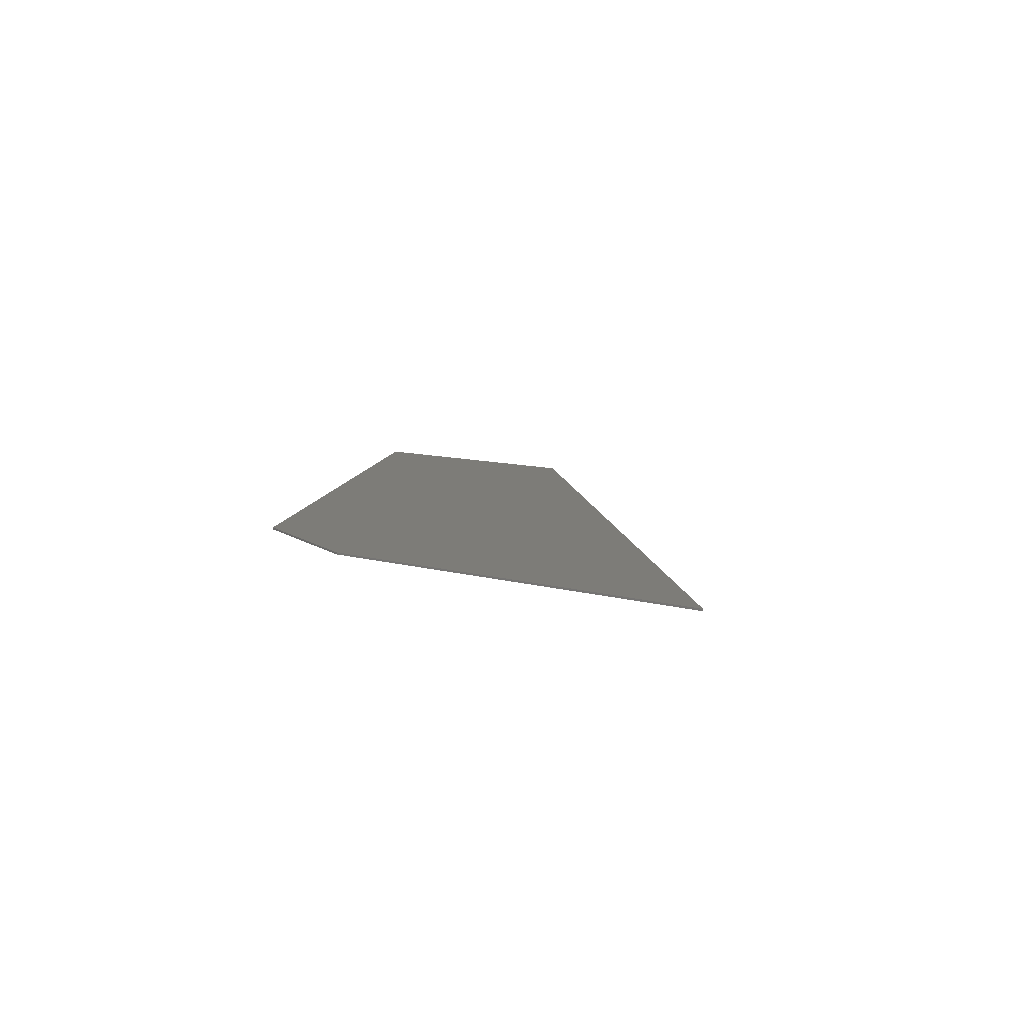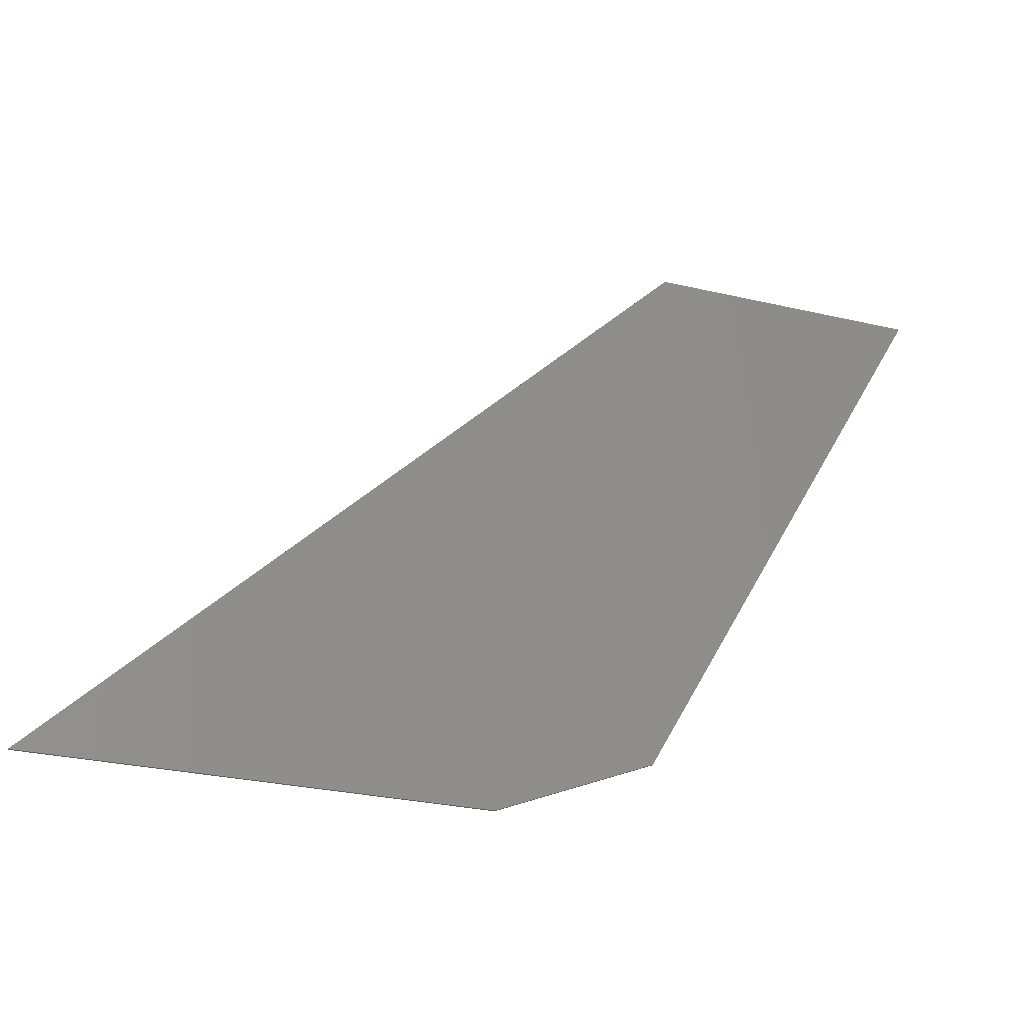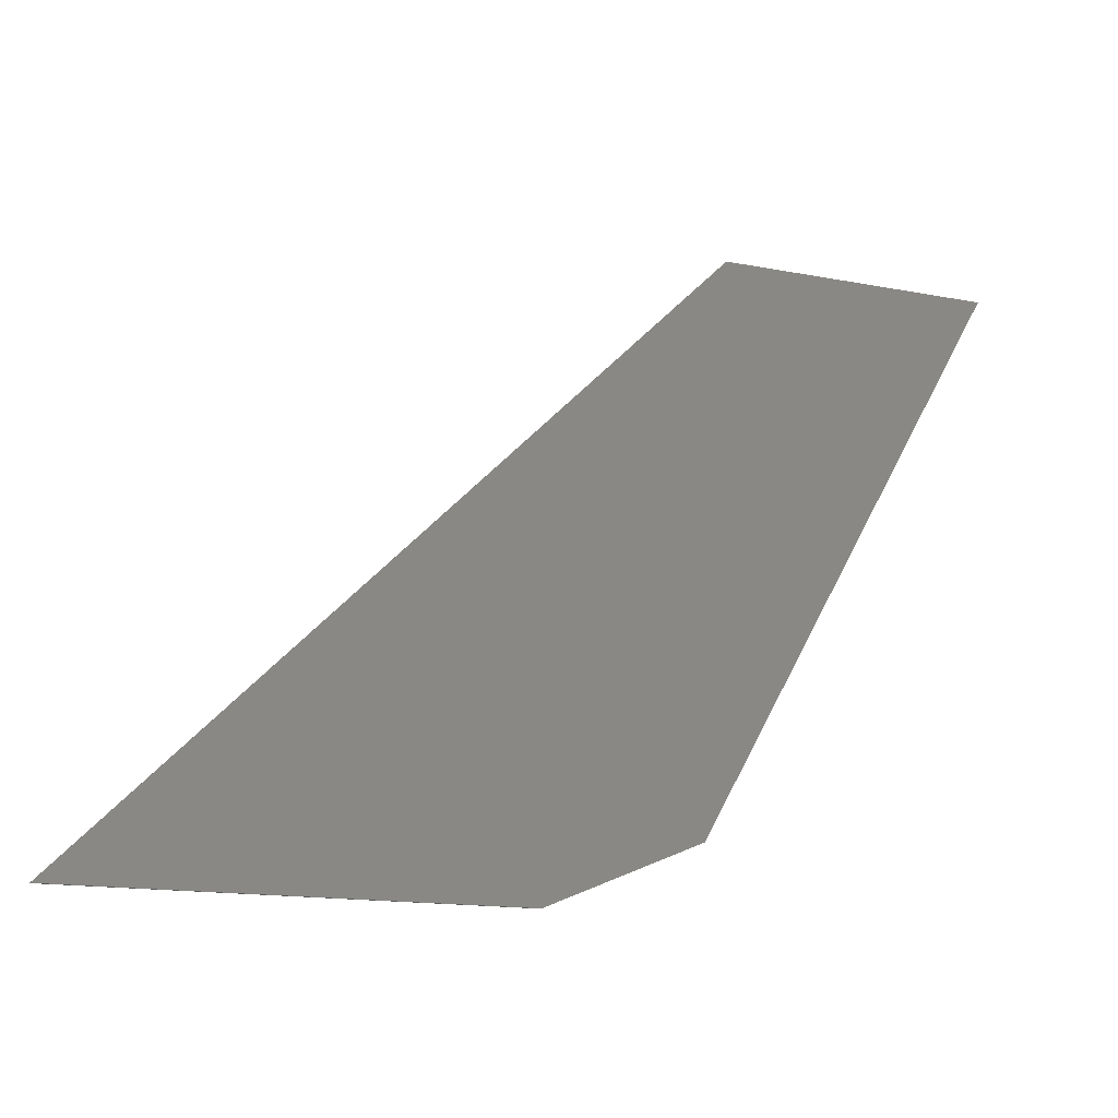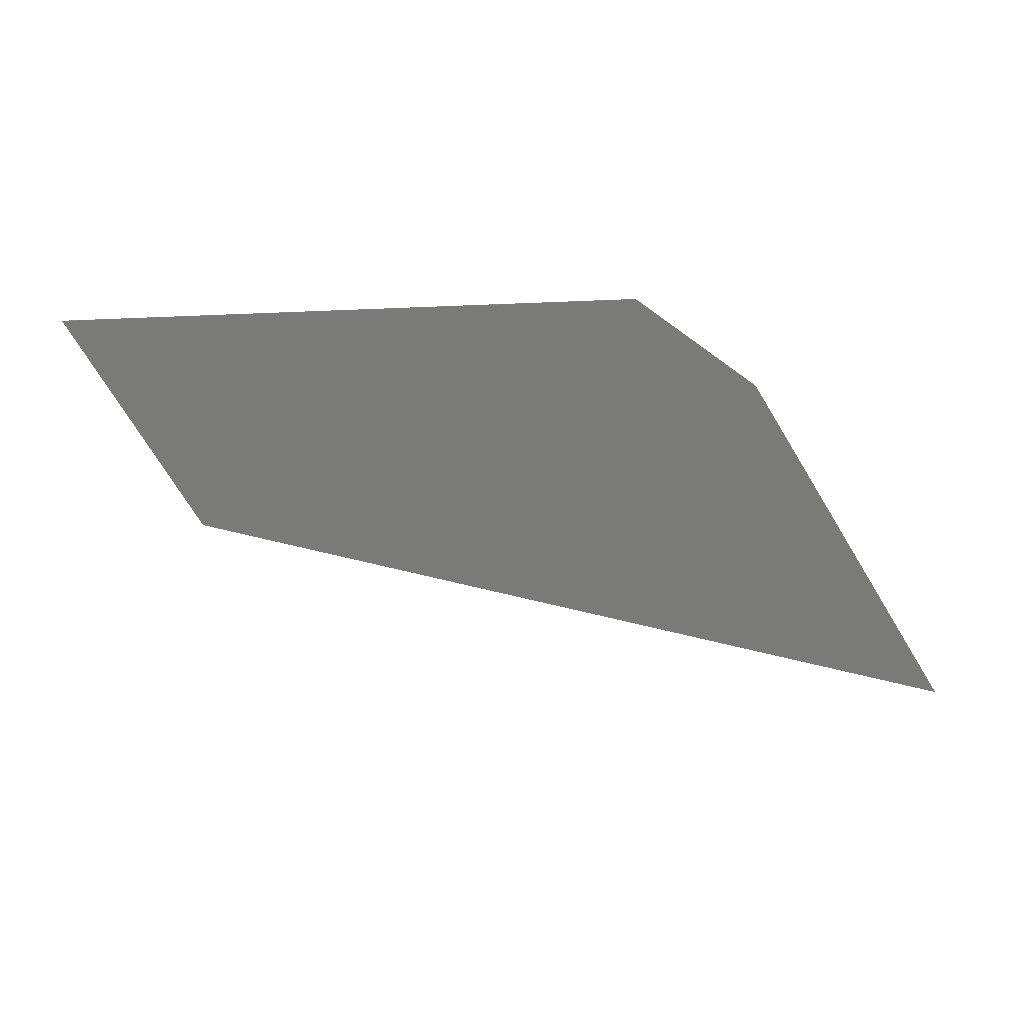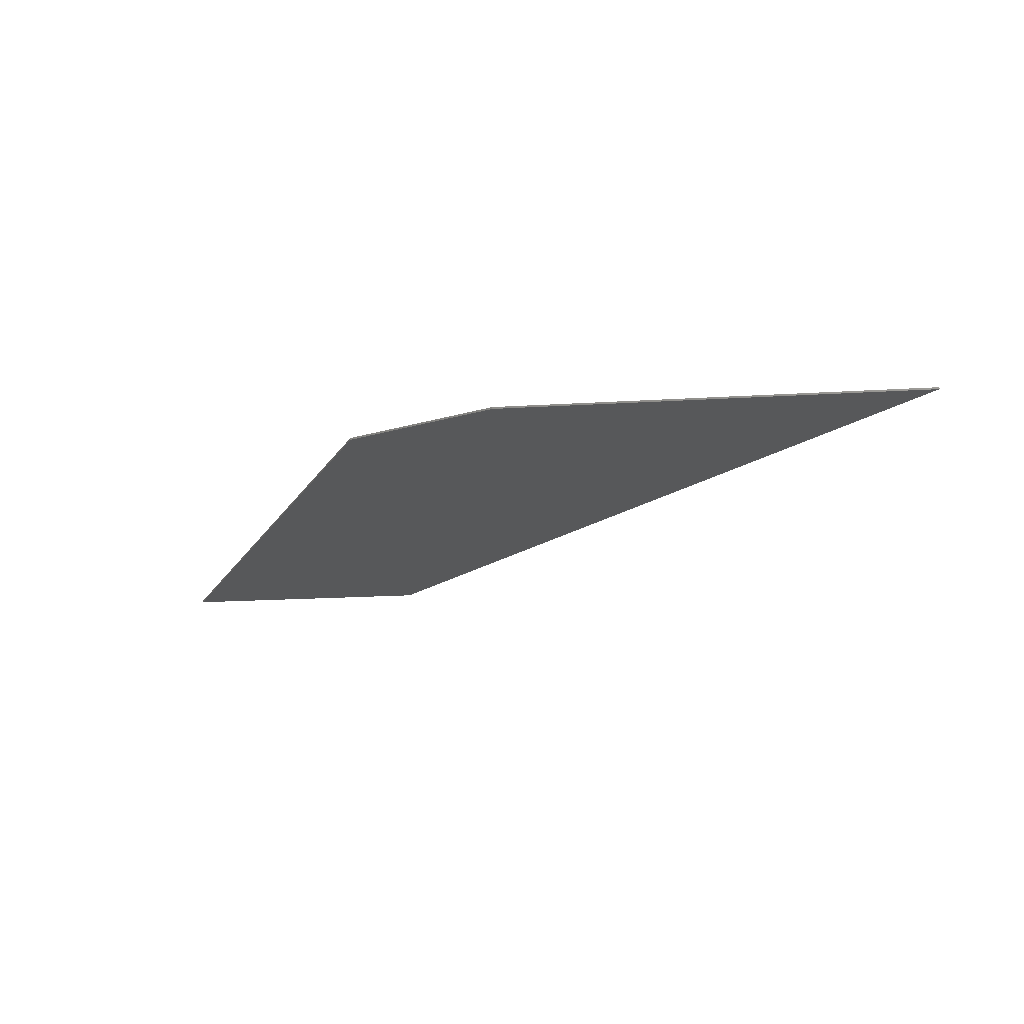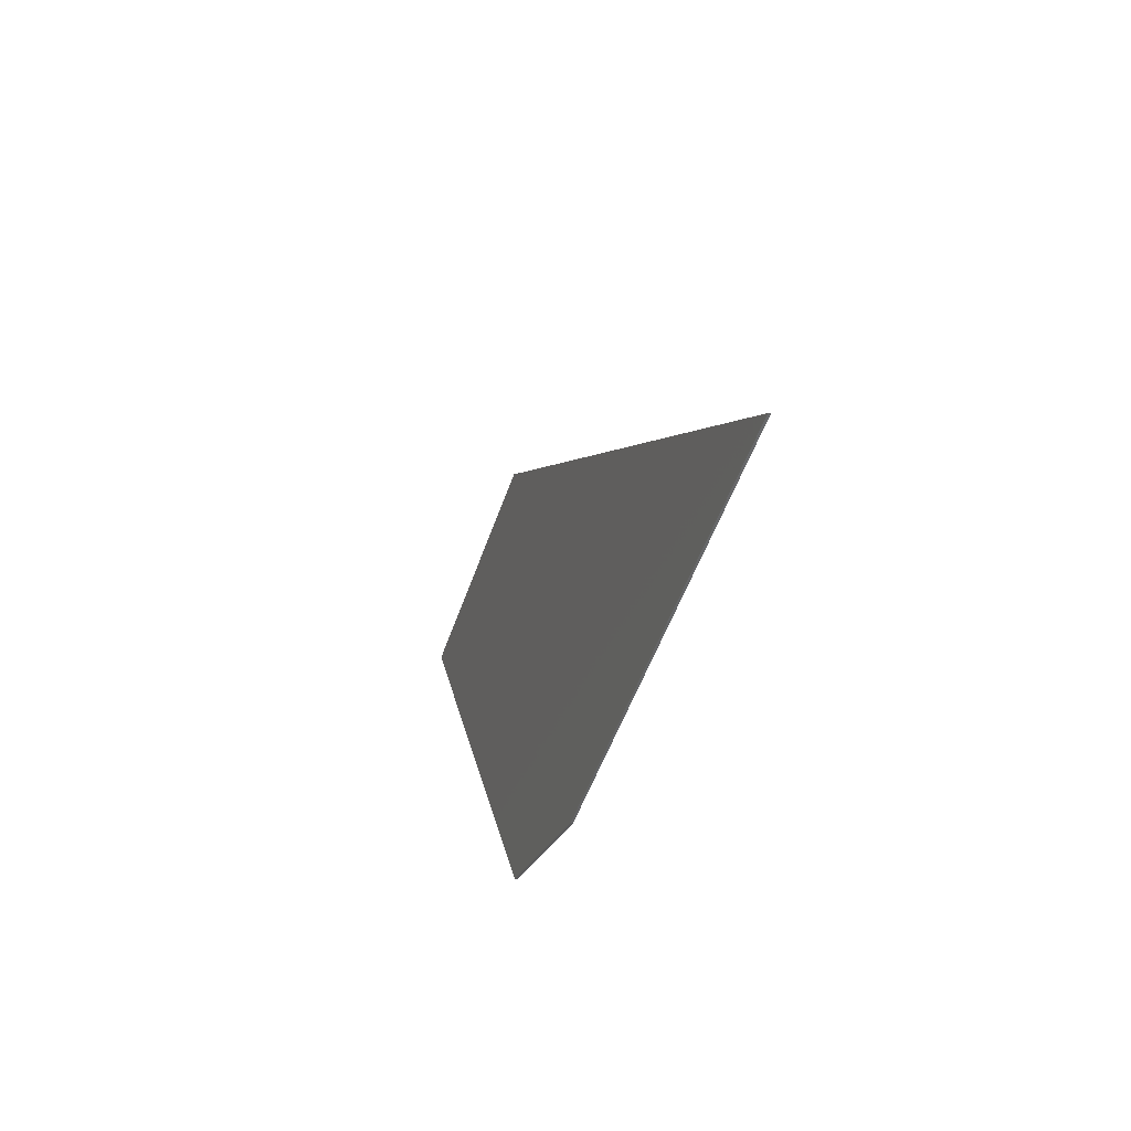
<metadata>
{"format":"stl","ext":"stl","renderer":"f3d","projection":"perspective","resolution":1024,"background":"white","views":[{"elev":9.4,"azim":-142.3,"up":"+Y"},{"elev":-29.1,"azim":-19.1,"up":"+Z"},{"elev":-15.3,"azim":-22.4,"up":"+Z"},{"elev":-73.0,"azim":121.4,"up":"+Y"},{"elev":-19.3,"azim":-173.4,"up":"+Y"},{"elev":-46.9,"azim":-107.5,"up":"+Z"}]}
</metadata>
<code>
# stl→obj: 65 verts, 126 faces
v 8.4 -0.1 15.2
v 5.7 -0.1 10.4
v 17.1 -0.1 10.4
v 22 -0.1 15.2
v 16.1 -0.1 8.7
v 6.8 -0.1 -12
v 4.6 -0.1 8.8
v -22 -0.1 -15.2
v 10.5 -0.1 8.8
v 6.3 -0.1 8.5
v 7.1 -0.1 8.1
v 7.4 -0.1 7.5
v 7.3 -0.1 6.8
v 14.3 -0.1 8.5
v 13.1 -0.1 8.1
v 12.2 -0.1 7.5
v 11.5 -0.1 6.7
v 10.6 -0.1 5.3
v 7 -0.1 6
v 3.7 -0.1 -7.5
v 0.3 -0.1 -6.8
v -0.3 -0.1 -7.4
v 2.7 -0.1 -8.4
v -0.8 -0.1 -7.9
v 1.2 -0.1 -9.3
v -1.7 -0.1 -8.4
v -0.7 -0.1 -9.9
v -2.4 -0.1 -8.7
v -1.9 -0.1 -10.2
v -3 -0.1 -8.8
v -2.8 -0.1 -10.4
v -3.5 -0.1 -8.8
v -4.4 -0.1 -10.4
v -4.4 -0.1 -8.6
v -5.8 -0.1 -9.9
v -5 -0.1 -8.2
v -6.8 -0.1 -9.2
v -5.2 -0.1 -7.9
v -7.3 -0.1 -8.6
v -5.2 -0.1 -7.7
v -7.4 -0.1 -8
v -5.2 -0.1 -7.4
v -7.3 -0.1 -7.2
v -5.1 -0.1 -7.2
v -6.7 -0.1 -6.1
v -4.7 -0.1 -6.8
v -5.6 -0.1 -4.7
v -4.2 -0.1 -6.7
v -4.4 -0.1 -3.8
v -3.2 -0.1 -6.6
v -3.8 -0.1 -3.5
v -2.5 -0.1 -6.4
v -2.5 -0.1 -3.1
v -1.7 -0.1 -6
v -1.8 -0.1 -3.1
v -1.1 -0.1 -5.5
v -1.2 -0.1 -3.4
v -0.7 -0.1 -4.7
v -0.7 -0.1 -4.1
v -0.8 -0.1 -15.2
v 8.4 0 15.2
v 22 0 15.2
v 6.8 0 -12
v -0.8 0 -15.2
v -22 0 -15.2
f 1 2 3
f 3 4 1
f 4 3 5
f 5 6 4
f 7 2 1
f 1 8 7
f 9 3 2
f 9 2 7
f 7 10 9
f 10 11 9
f 11 12 9
f 12 13 9
f 9 5 3
f 9 14 5
f 9 15 14
f 9 16 15
f 9 17 16
f 9 18 17
f 13 19 9
f 9 19 18
f 5 14 15
f 15 16 5
f 5 16 17
f 17 18 5
f 11 10 7
f 7 12 11
f 13 12 7
f 7 19 13
f 20 18 19
f 19 21 20
f 21 22 23
f 23 20 21
f 24 25 23
f 23 22 24
f 26 27 25
f 25 24 26
f 28 29 27
f 27 26 28
f 30 31 29
f 29 28 30
f 32 33 31
f 31 30 32
f 32 34 35
f 35 33 32
f 34 36 37
f 37 35 34
f 38 39 37
f 37 36 38
f 40 41 39
f 39 38 40
f 42 43 41
f 41 40 42
f 44 45 43
f 43 42 44
f 46 47 45
f 45 44 46
f 48 49 47
f 47 46 48
f 48 50 51
f 51 49 48
f 52 53 51
f 51 50 52
f 52 54 55
f 55 53 52
f 56 57 55
f 55 54 56
f 56 58 59
f 59 57 56
f 23 6 20
f 6 23 25
f 48 46 44
f 44 42 48
f 42 40 50
f 50 48 42
f 40 38 52
f 52 50 40
f 38 36 34
f 34 32 38
f 38 32 30
f 30 52 38
f 28 54 52
f 52 30 28
f 54 28 26
f 26 24 54
f 22 56 54
f 54 24 22
f 21 58 56
f 56 22 21
f 59 58 21
f 25 27 60
f 60 6 25
f 27 29 60
f 60 29 31
f 31 33 60
f 60 33 35
f 35 37 8
f 8 60 35
f 8 37 39
f 39 41 8
f 8 41 43
f 8 43 45
f 8 45 47
f 5 18 20
f 20 6 5
f 7 59 21
f 21 19 7
f 7 57 59
f 7 55 57
f 53 55 7
f 7 51 53
f 49 51 7
f 47 49 7
f 7 8 47
f 61 62 63
f 63 64 61
f 63 62 4
f 4 6 63
f 6 60 64
f 64 63 6
f 1 4 62
f 62 61 1
f 65 61 64
f 8 1 61
f 61 65 8
f 60 8 65
f 65 64 60

</code>
